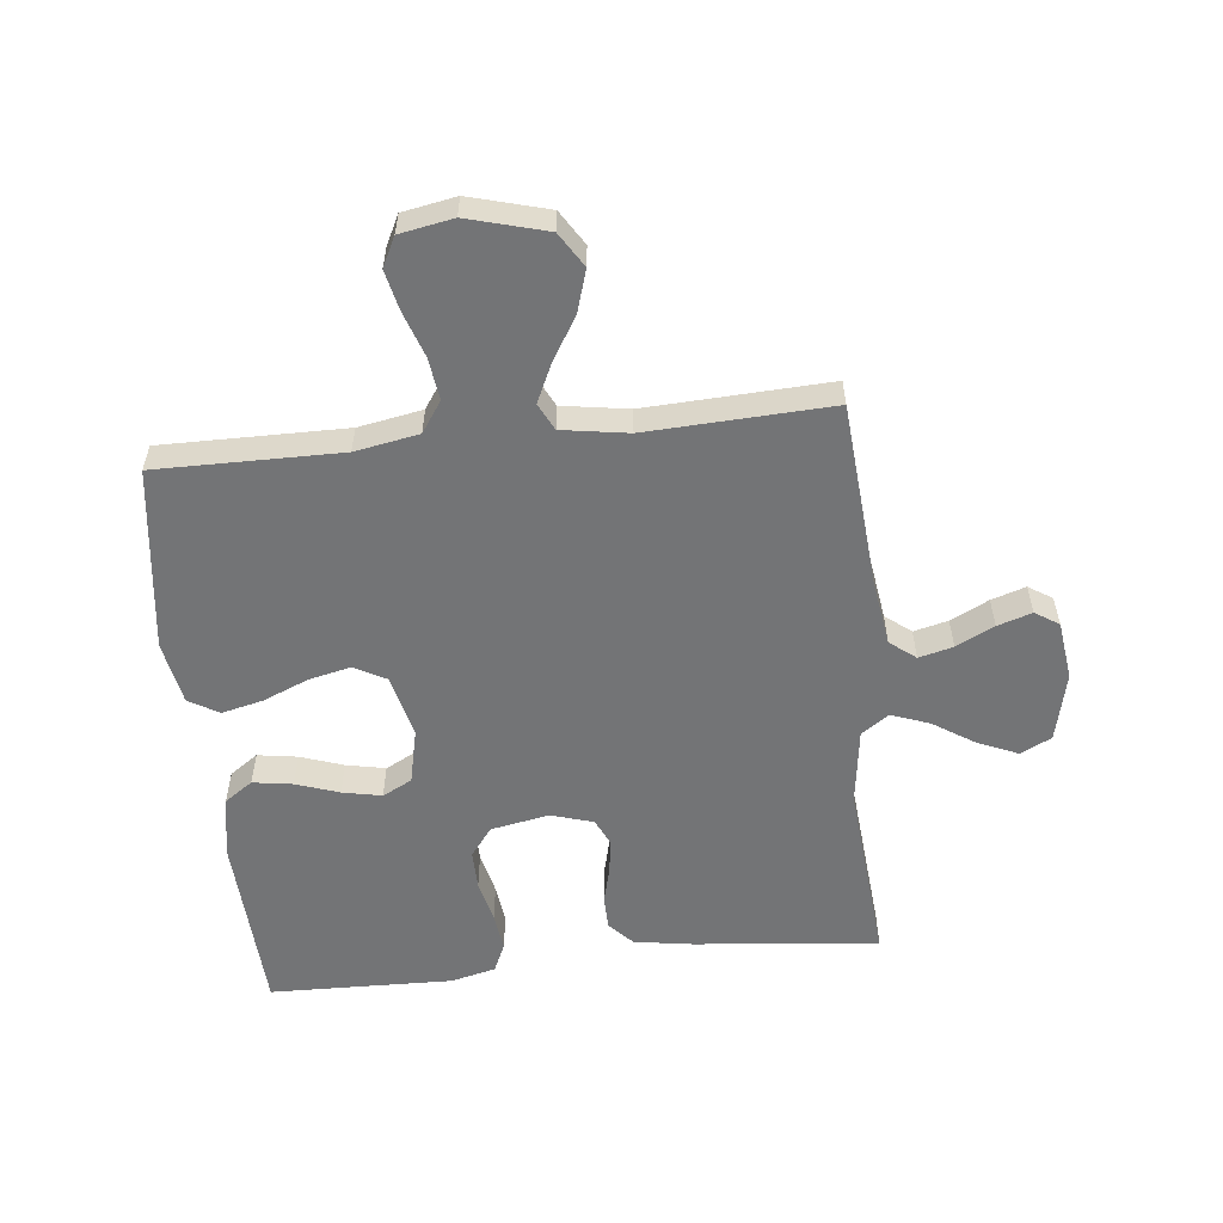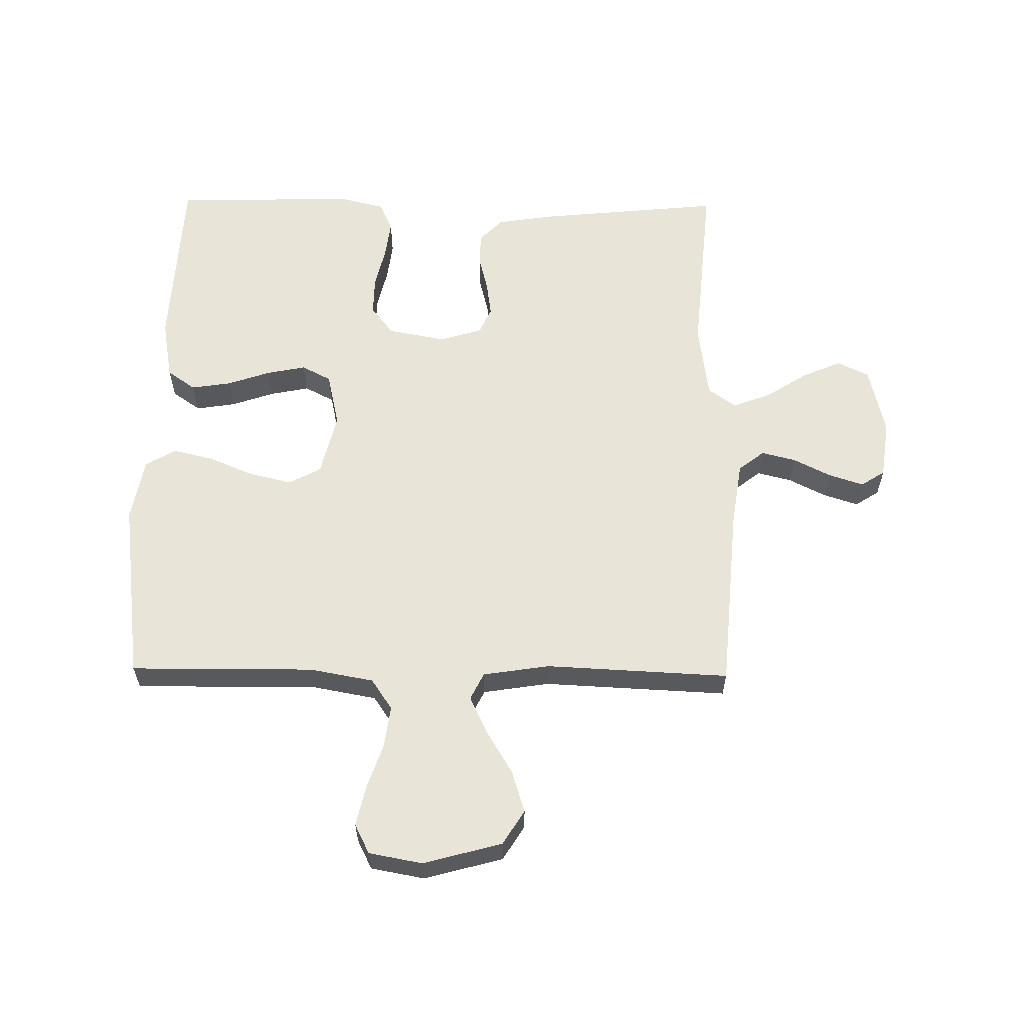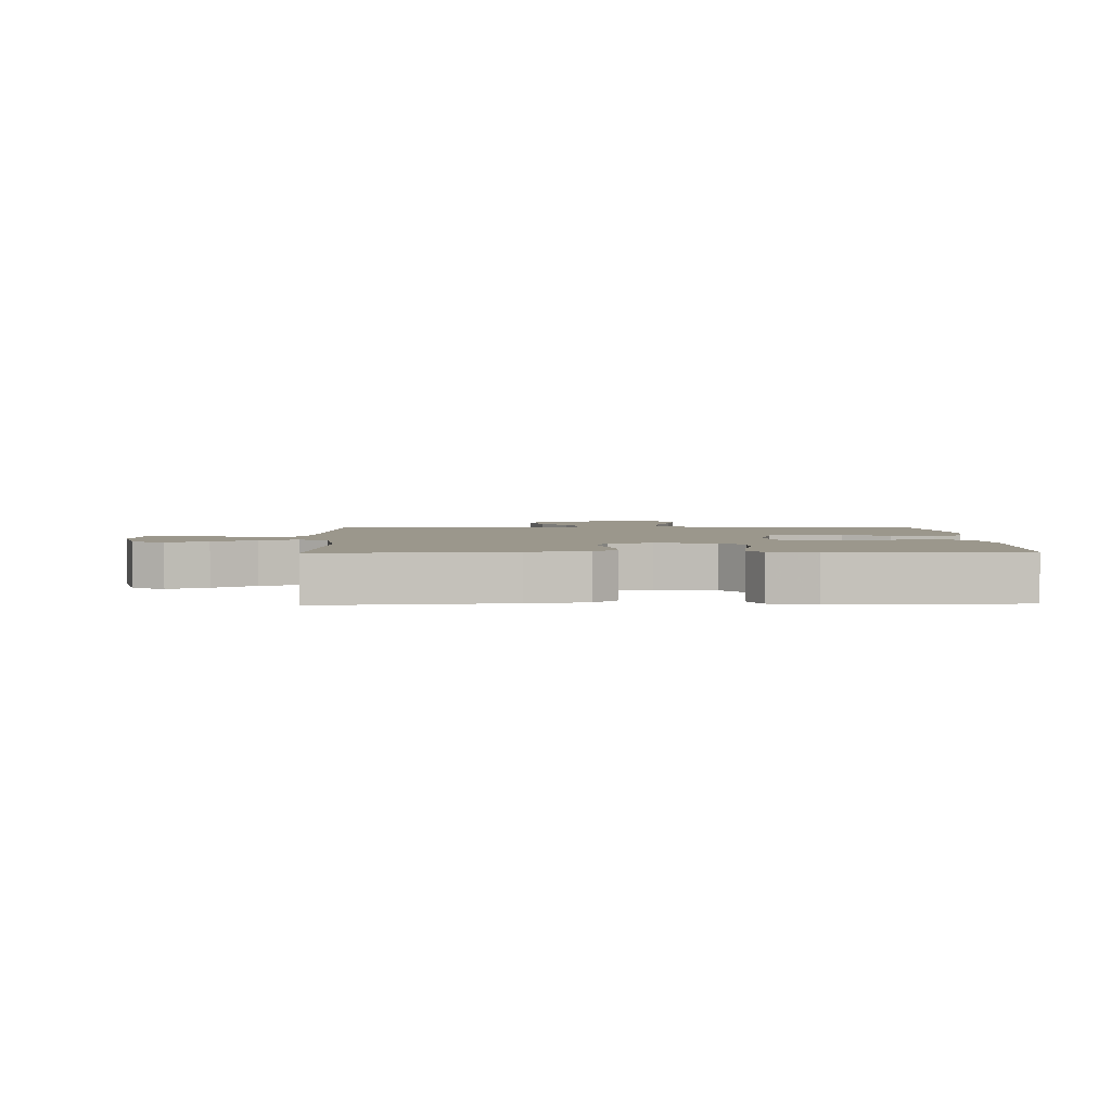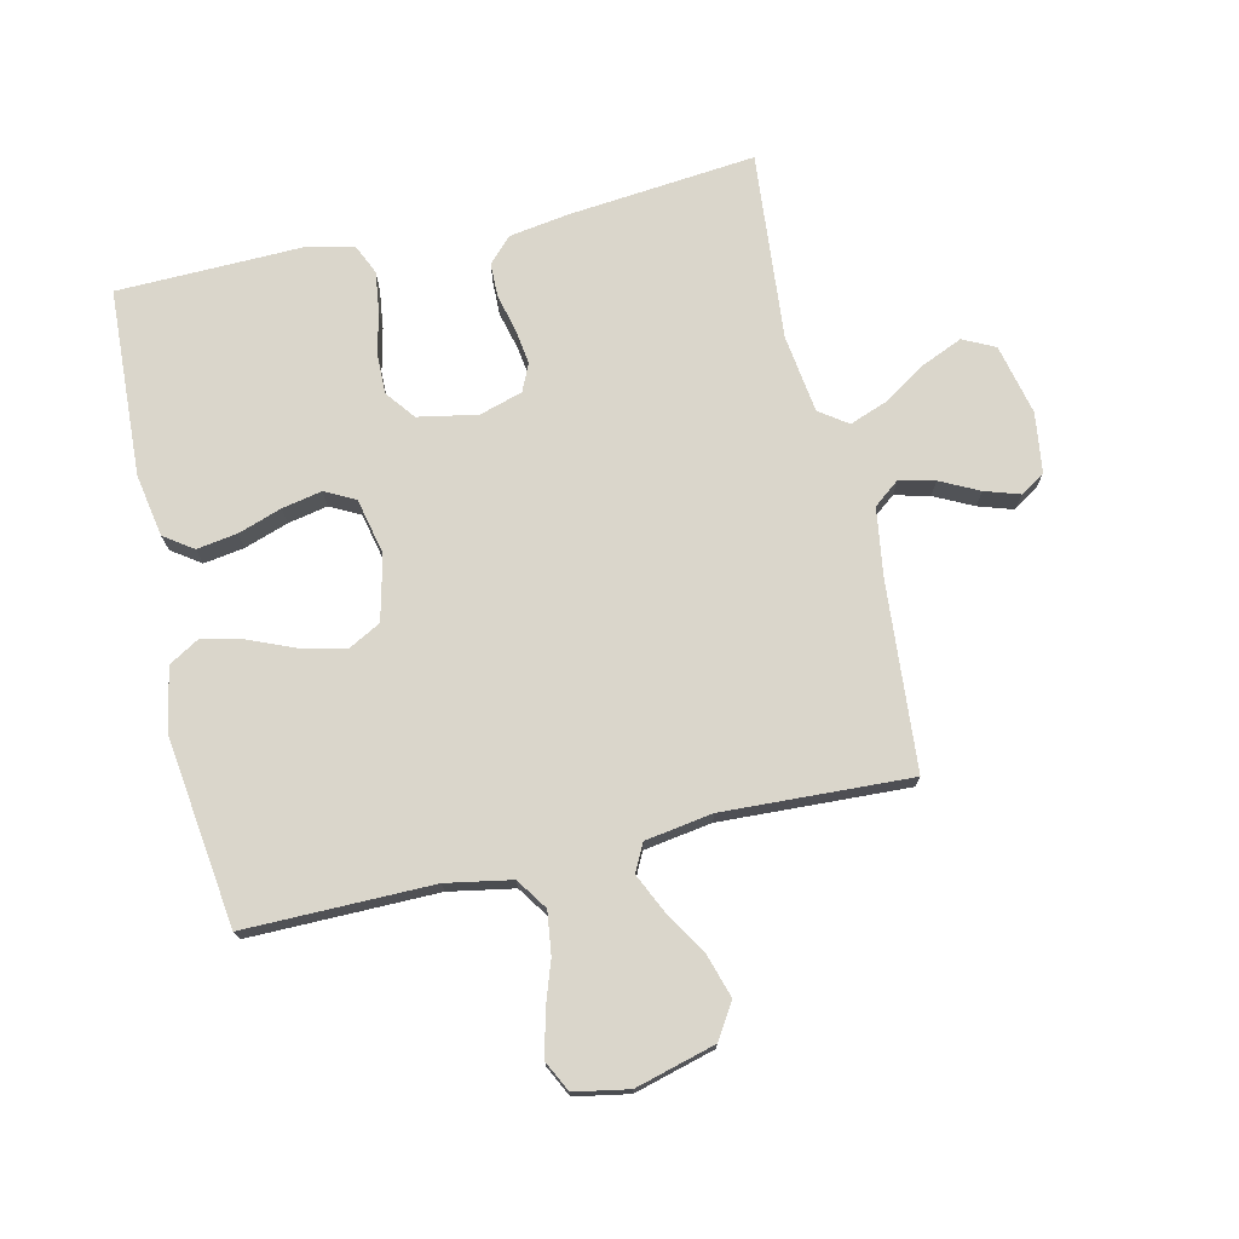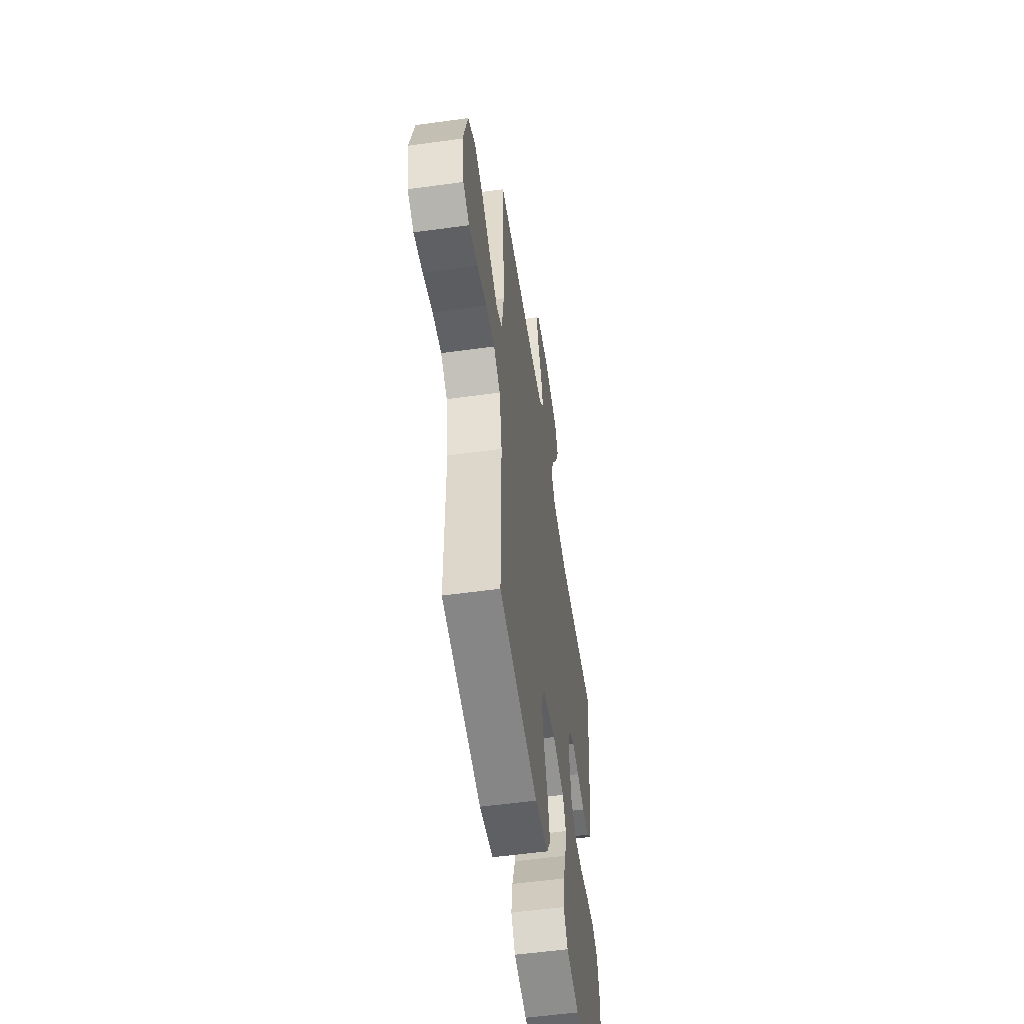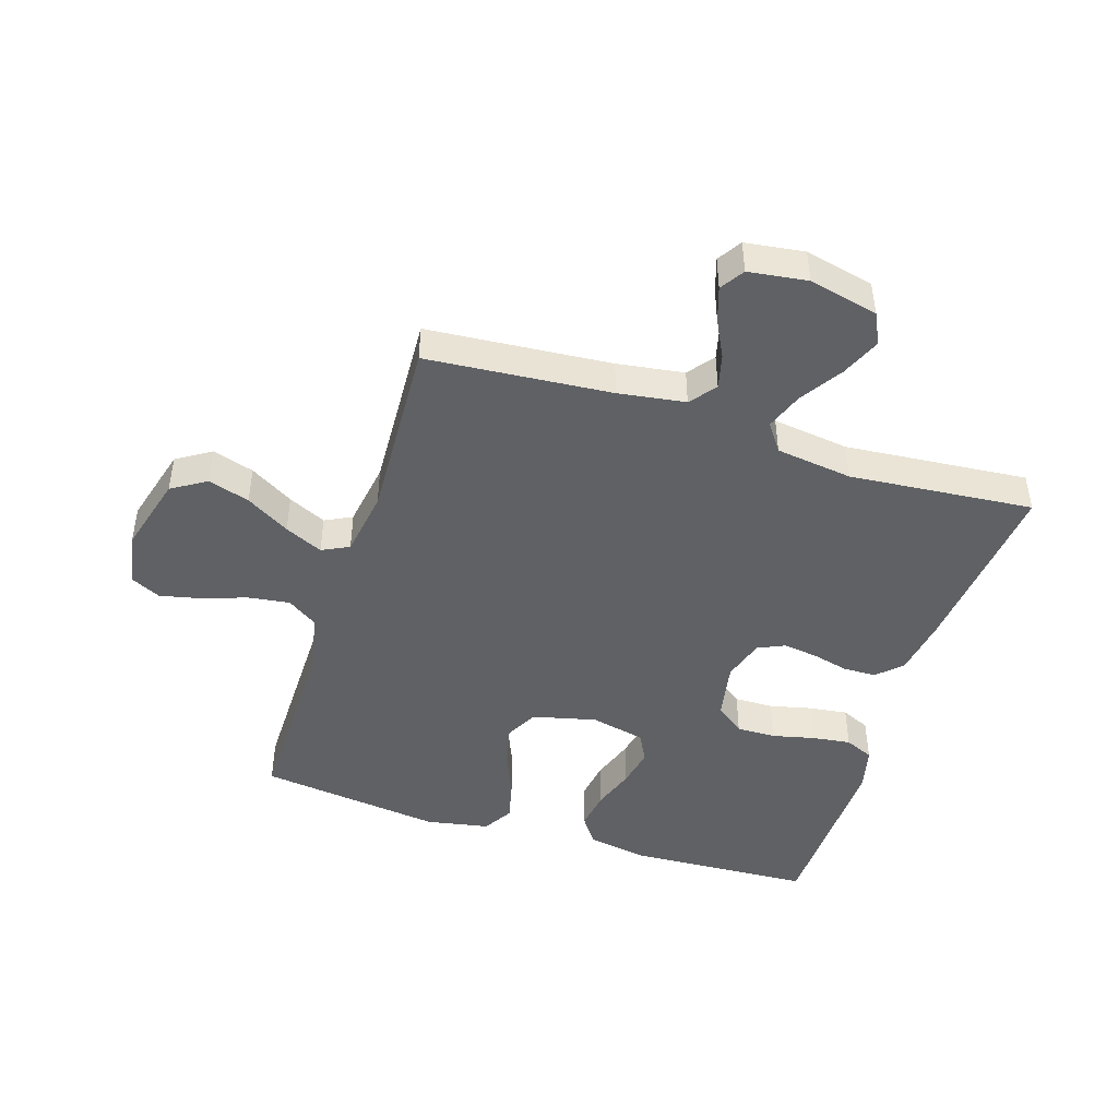
<metadata>
{"format":"obj","ext":"obj","renderer":"f3d","projection":"perspective","resolution":1024,"background":"white","views":[{"elev":-56.2,"azim":-83.9,"up":"+Y"},{"elev":60.0,"azim":-89.2,"up":"+Y"},{"elev":2.7,"azim":88.1,"up":"+Y"},{"elev":73.9,"azim":-102.9,"up":"+Y"},{"elev":-54.9,"azim":-81.7,"up":"+Z"},{"elev":-45.8,"azim":-17.6,"up":"+Y"}]}
</metadata>
<code>
v -0.5 0.07 0.5
v -0.2 0.07 0.524
v -0.091 0.07 0.54
v -0.058 0.07 0.582
v -0.072 0.07 0.638
v -0.103 0.07 0.7
v -0.121 0.07 0.756
v -0.096 0.07 0.795
v 0 0.07 0.808
v 0.113 0.07 0.782
v 0.138 0.07 0.731
v 0.11 0.07 0.666
v 0.066 0.07 0.598
v 0.043 0.07 0.536
v 0.075 0.07 0.491
v 0.2 0.07 0.474
v 0.5 0.07 0.5
v 0.47 0.07 0.2
v 0.455 0.07 0.104
v 0.416 0.07 0.067
v 0.362 0.07 0.066
v 0.302 0.07 0.081
v 0.246 0.07 0.089
v 0.202 0.07 0.069
v 0.181 0.07 0
v 0.199 0.07 -0.095
v 0.246 0.07 -0.131
v 0.31 0.07 -0.13
v 0.379 0.07 -0.114
v 0.442 0.07 -0.106
v 0.489 0.07 -0.127
v 0.507 0.07 -0.2
v 0.5 0.07 -0.5
v 0.2 0.07 -0.515
v 0.1 0.07 -0.497
v 0.068 0.07 -0.451
v 0.078 0.07 -0.386
v 0.102 0.07 -0.316
v 0.115 0.07 -0.252
v 0.09 0.07 -0.204
v 0 0.07 -0.184
v -0.103 0.07 -0.209
v -0.131 0.07 -0.261
v -0.115 0.07 -0.33
v -0.084 0.07 -0.404
v -0.068 0.07 -0.471
v -0.097 0.07 -0.52
v -0.2 0.07 -0.539
v -0.5 0.07 -0.5
v -0.498 0.07 -0.2
v -0.517 0.07 -0.096
v -0.567 0.07 -0.062
v -0.635 0.07 -0.071
v -0.708 0.07 -0.096
v -0.775 0.07 -0.111
v -0.823 0.07 -0.087
v -0.839 0.07 0
v -0.804 0.07 0.128
v -0.748 0.07 0.163
v -0.68 0.07 0.142
v -0.609 0.07 0.099
v -0.547 0.07 0.07
v -0.503 0.07 0.092
v -0.486 0.07 0.2
v -0.5 0 0.5
v -0.2 0 0.524
v -0.091 0 0.54
v -0.058 0 0.582
v -0.072 0 0.638
v -0.103 0 0.7
v -0.121 0 0.756
v -0.096 0 0.795
v 0 0 0.808
v 0.113 0 0.782
v 0.138 0 0.731
v 0.11 0 0.666
v 0.066 0 0.598
v 0.043 0 0.536
v 0.075 0 0.491
v 0.2 0 0.474
v 0.5 0 0.5
v 0.47 0 0.2
v 0.455 0 0.104
v 0.416 0 0.067
v 0.362 0 0.066
v 0.302 0 0.081
v 0.246 0 0.089
v 0.202 0 0.069
v 0.181 0 0
v 0.199 0 -0.095
v 0.246 0 -0.131
v 0.31 0 -0.13
v 0.379 0 -0.114
v 0.442 0 -0.106
v 0.489 0 -0.127
v 0.507 0 -0.2
v 0.5 0 -0.5
v 0.2 0 -0.515
v 0.1 0 -0.497
v 0.068 0 -0.451
v 0.078 0 -0.386
v 0.102 0 -0.316
v 0.115 0 -0.252
v 0.09 0 -0.204
v 0 0 -0.184
v -0.103 0 -0.209
v -0.131 0 -0.261
v -0.115 0 -0.33
v -0.084 0 -0.404
v -0.068 0 -0.471
v -0.097 0 -0.52
v -0.2 0 -0.539
v -0.5 0 -0.5
v -0.498 0 -0.2
v -0.517 0 -0.096
v -0.567 0 -0.062
v -0.635 0 -0.071
v -0.708 0 -0.096
v -0.775 0 -0.111
v -0.823 0 -0.087
v -0.839 0 0
v -0.804 0 0.128
v -0.748 0 0.163
v -0.68 0 0.142
v -0.609 0 0.099
v -0.547 0 0.07
v -0.503 0 0.092
v -0.486 0 0.2
f 59 60 61
f 58 59 61
f 57 58 61
f 56 57 61
f 55 56 61
f 54 55 61
f 53 54 61
f 52 53 61 62
f 51 52 62 63
f 48 49 50
f 47 48 50
f 46 47 50
f 45 46 50
f 44 45 50
f 51 63 64
f 50 51 64
f 44 50 64
f 43 44 64
f 36 37 38
f 35 36 38
f 34 35 38
f 33 34 38
f 32 33 38
f 31 32 38
f 30 31 38
f 29 30 38
f 28 29 38
f 27 28 38 39
f 26 27 39 40
f 20 21 22
f 19 20 22
f 18 19 22
f 17 18 22
f 16 17 22
f 15 16 22 23
f 14 15 23 24
f 11 12 13
f 10 11 13
f 9 10 13
f 8 9 13
f 7 8 13
f 6 7 13
f 5 6 13
f 4 5 13 14
f 14 24 25
f 4 14 25
f 3 4 25
f 64 1 2
f 43 64 2
f 42 43 2
f 26 40 41
f 26 41 42
f 25 26 42
f 3 25 42
f 2 3 42
f 125 124 123
f 125 123 122
f 125 122 121
f 125 121 120
f 125 120 119
f 125 119 118
f 125 118 117
f 126 125 117 116
f 127 126 116 115
f 114 113 112
f 114 112 111
f 114 111 110
f 114 110 109
f 114 109 108
f 128 127 115
f 128 115 114
f 128 114 108
f 128 108 107
f 102 101 100
f 102 100 99
f 102 99 98
f 102 98 97
f 102 97 96
f 102 96 95
f 102 95 94
f 102 94 93
f 102 93 92
f 103 102 92 91
f 104 103 91 90
f 86 85 84
f 86 84 83
f 86 83 82
f 86 82 81
f 86 81 80
f 87 86 80 79
f 88 87 79 78
f 77 76 75
f 77 75 74
f 77 74 73
f 77 73 72
f 77 72 71
f 77 71 70
f 77 70 69
f 78 77 69 68
f 89 88 78
f 89 78 68
f 89 68 67
f 66 65 128
f 66 128 107
f 66 107 106
f 105 104 90
f 106 105 90
f 106 90 89
f 106 89 67
f 106 67 66
f 1 65 66 2
f 2 66 67 3
f 3 67 68 4
f 4 68 69 5
f 5 69 70 6
f 6 70 71 7
f 7 71 72 8
f 8 72 73 9
f 9 73 74 10
f 10 74 75 11
f 11 75 76 12
f 12 76 77 13
f 13 77 78 14
f 14 78 79 15
f 15 79 80 16
f 16 80 81 17
f 17 81 82 18
f 18 82 83 19
f 19 83 84 20
f 20 84 85 21
f 21 85 86 22
f 22 86 87 23
f 23 87 88 24
f 24 88 89 25
f 25 89 90 26
f 26 90 91 27
f 27 91 92 28
f 28 92 93 29
f 29 93 94 30
f 30 94 95 31
f 31 95 96 32
f 32 96 97 33
f 33 97 98 34
f 34 98 99 35
f 35 99 100 36
f 36 100 101 37
f 37 101 102 38
f 38 102 103 39
f 39 103 104 40
f 40 104 105 41
f 41 105 106 42
f 42 106 107 43
f 43 107 108 44
f 44 108 109 45
f 45 109 110 46
f 46 110 111 47
f 47 111 112 48
f 48 112 113 49
f 49 113 114 50
f 50 114 115 51
f 51 115 116 52
f 52 116 117 53
f 53 117 118 54
f 54 118 119 55
f 55 119 120 56
f 56 120 121 57
f 57 121 122 58
f 58 122 123 59
f 59 123 124 60
f 60 124 125 61
f 61 125 126 62
f 62 126 127 63
f 63 127 128 64
f 64 128 65 1

</code>
